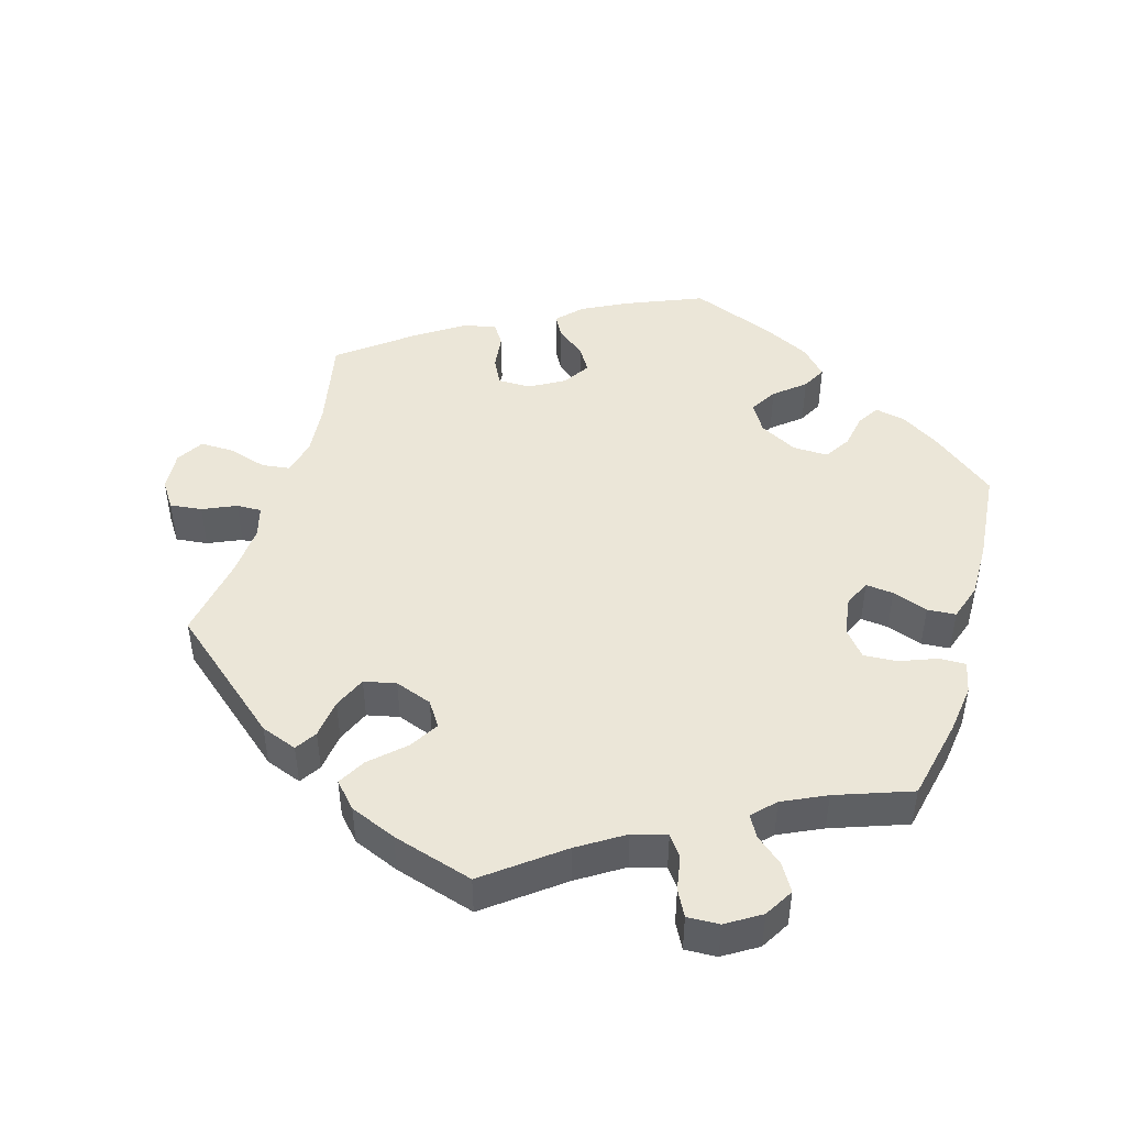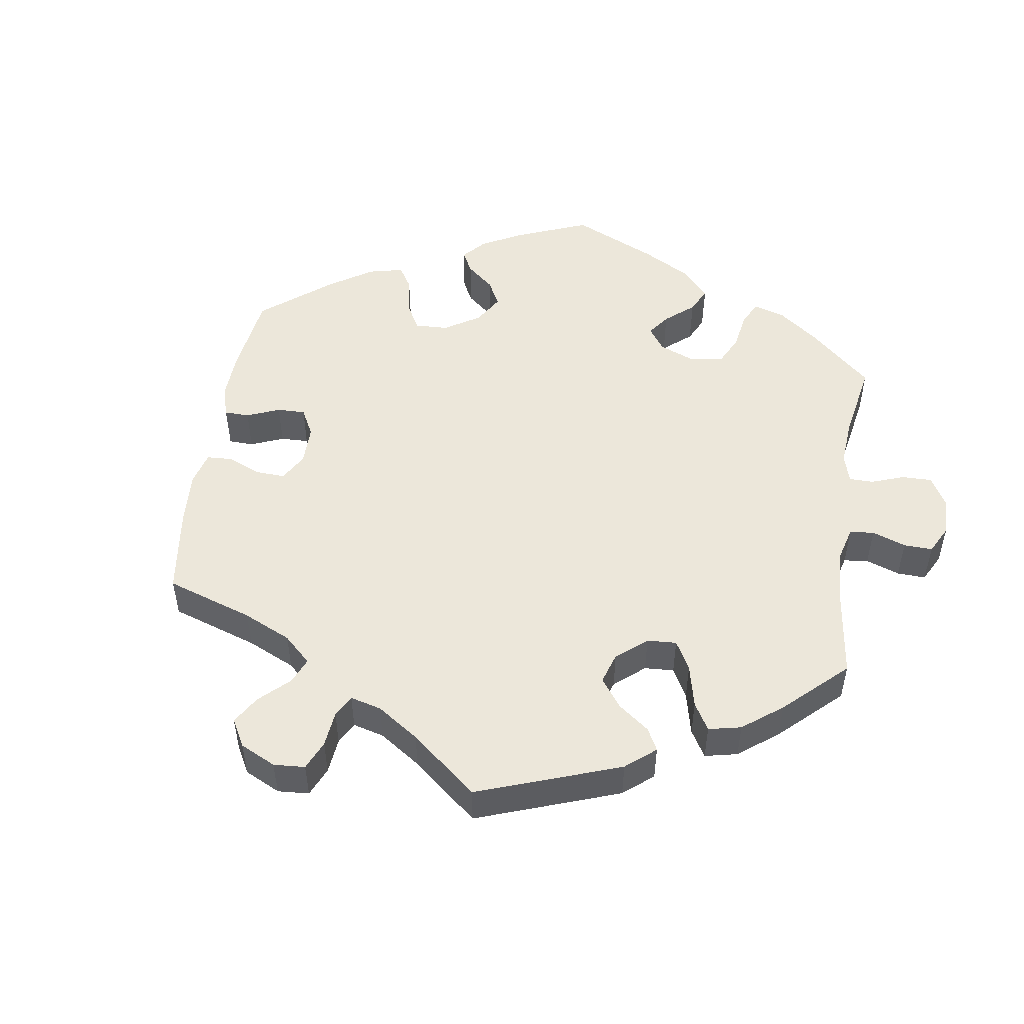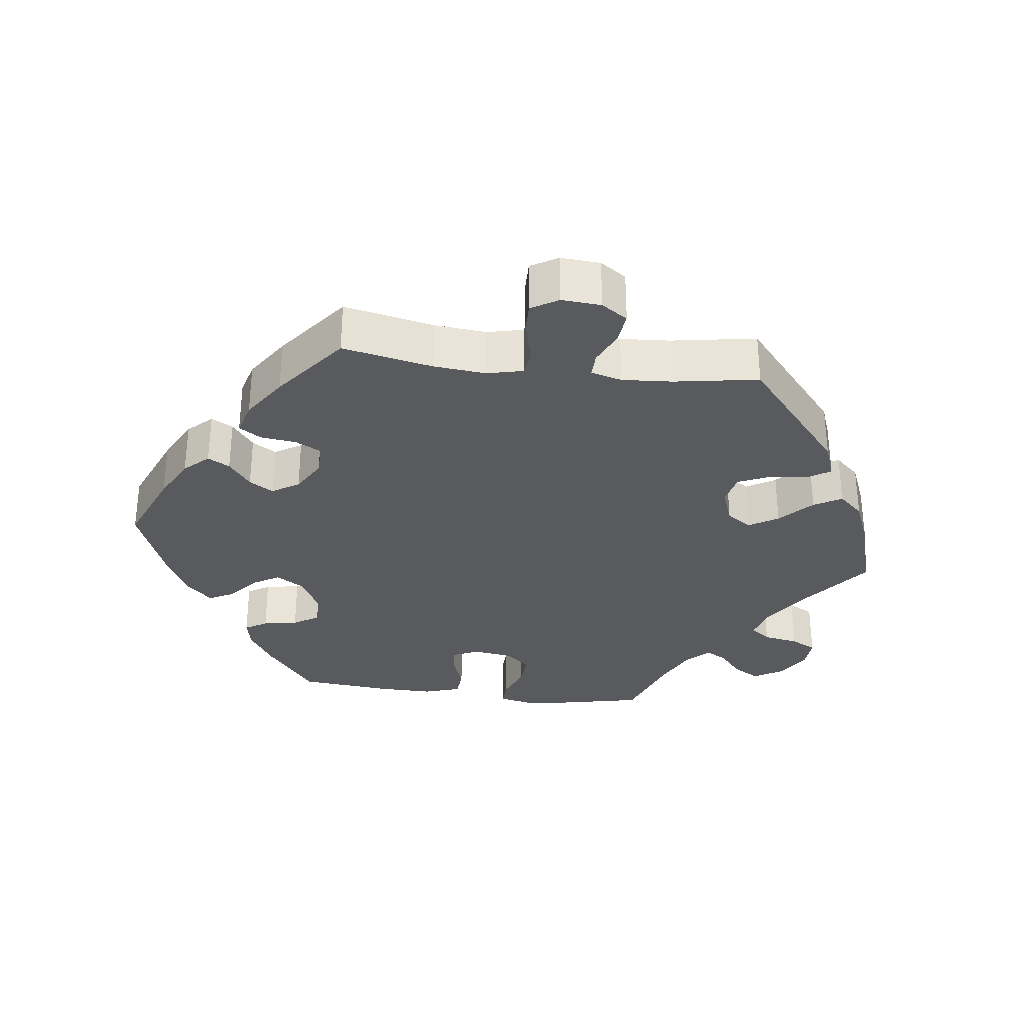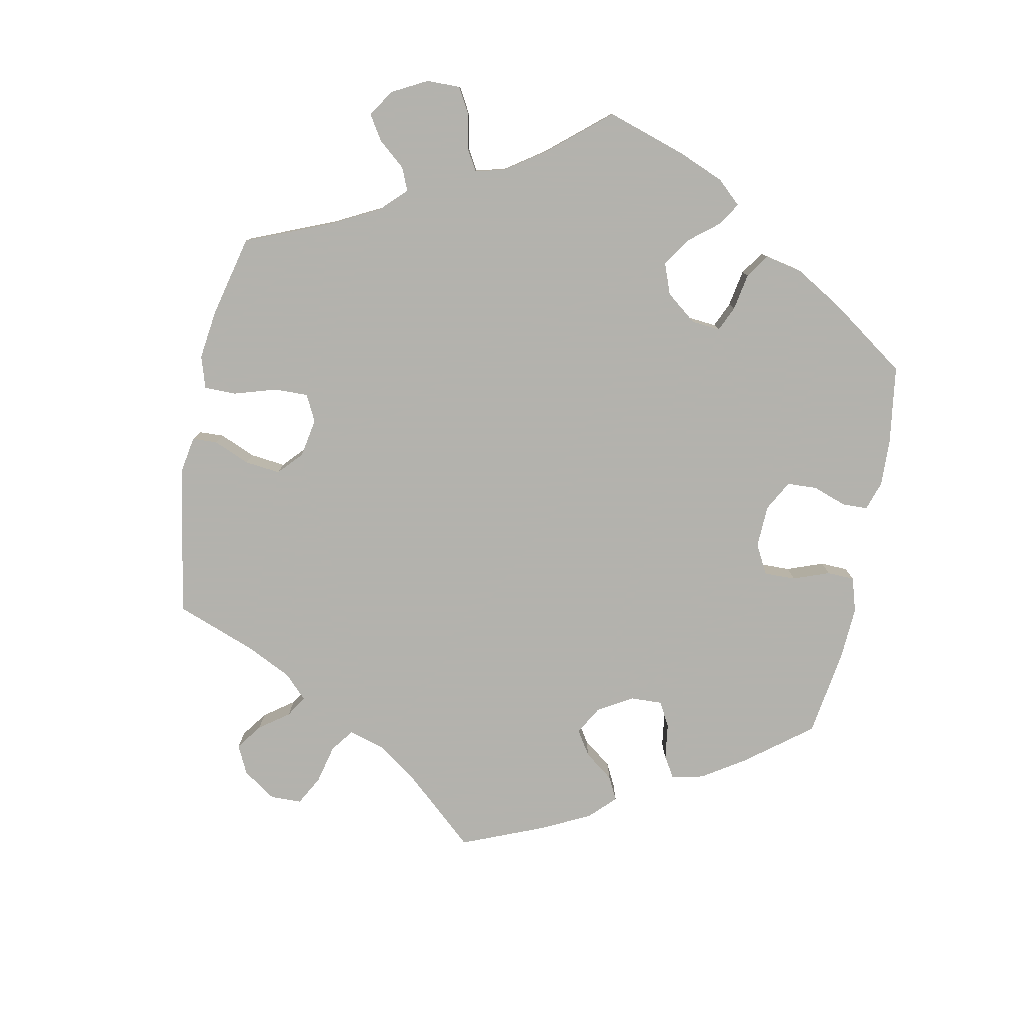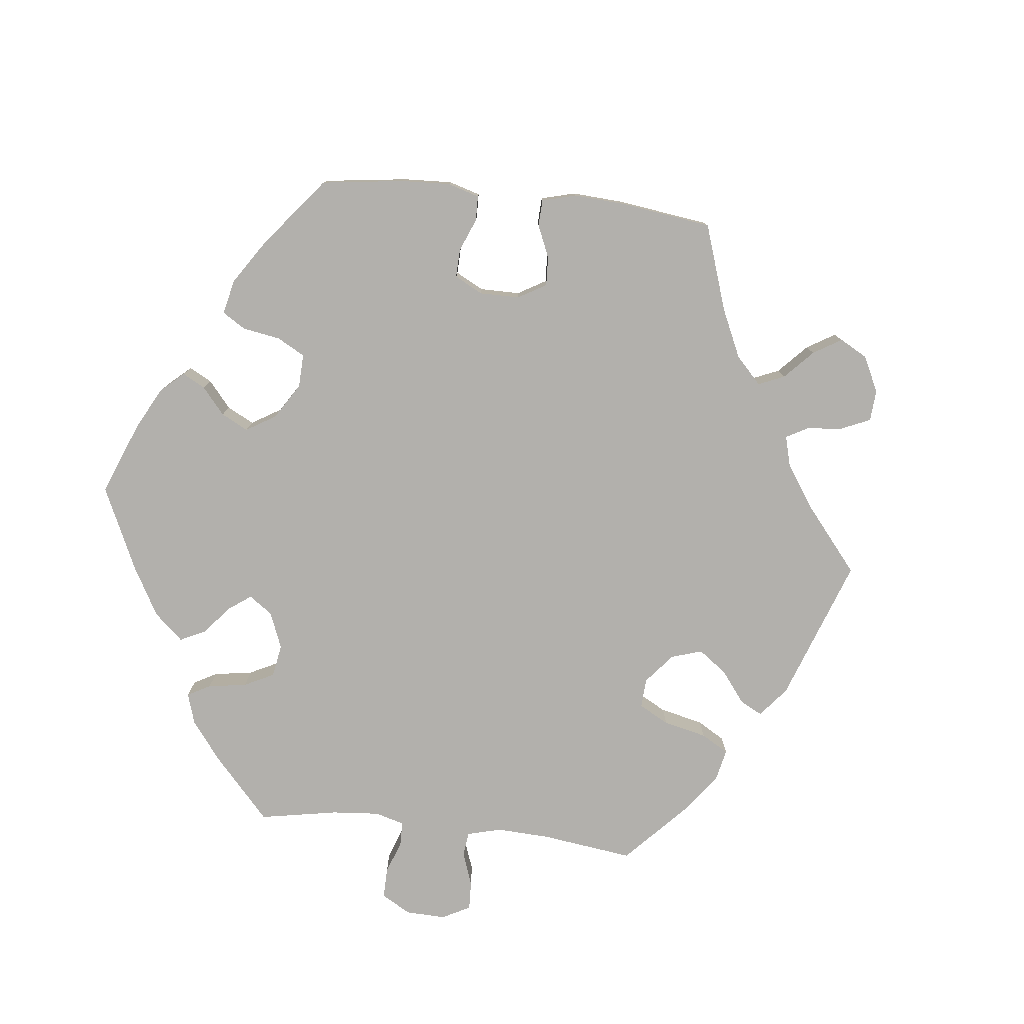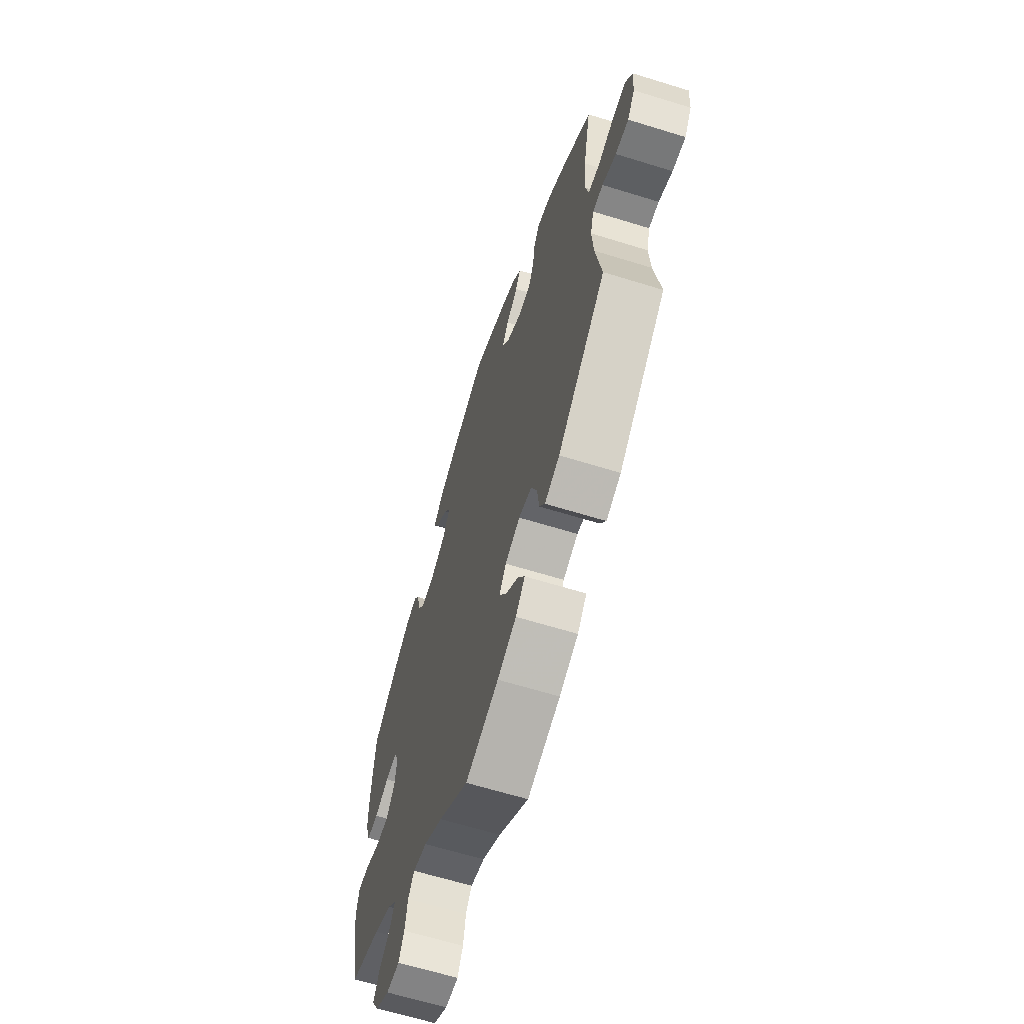
<metadata>
{"format":"obj","ext":"obj","renderer":"f3d","projection":"perspective","resolution":1024,"background":"white","views":[{"elev":46.5,"azim":-163.6,"up":"+Y"},{"elev":50.7,"azim":128.8,"up":"+Y"},{"elev":-31.5,"azim":82.7,"up":"+Y"},{"elev":-79.4,"azim":-131.2,"up":"+Y"},{"elev":-78.7,"azim":23.6,"up":"+Y"},{"elev":-63.7,"azim":72.6,"up":"+Z"}]}
</metadata>
<code>
v -0.526 0.07 -0.172
v -0.535 0.07 -0.103
v -0.525 0.07 -0.058
v -0.488 0.07 -0.059
v -0.436 0.07 -0.079
v -0.389 0.07 -0.082
v -0.359 0.07 -0.046
v -0.351 0.07 0.009
v -0.368 0.07 0.046
v -0.407 0.07 0.042
v -0.457 0.07 0.024
v -0.497 0.07 0.027
v -0.514 0.07 0.079
v -0.513 0.07 0.158
v -0.501 0.07 0.289
v -0.413 0.07 0.358
v -0.357 0.07 0.393
v -0.314 0.07 0.402
v -0.295 0.07 0.371
v -0.286 0.07 0.322
v -0.263 0.07 0.286
v -0.214 0.07 0.287
v -0.161 0.07 0.315
v -0.136 0.07 0.355
v -0.159 0.07 0.393
v -0.201 0.07 0.428
v -0.219 0.07 0.462
v -0.184 0.07 0.499
v -0.118 0.07 0.532
v 0 0.07 0.578
v 0.109 0.07 0.533
v 0.171 0.07 0.501
v 0.203 0.07 0.467
v 0.186 0.07 0.436
v 0.146 0.07 0.405
v 0.125 0.07 0.371
v 0.149 0.07 0.333
v 0.198 0.07 0.305
v 0.244 0.07 0.305
v 0.263 0.07 0.342
v 0.269 0.07 0.392
v 0.289 0.07 0.423
v 0.337 0.07 0.41
v 0.399 0.07 0.369
v 0.501 0.07 0.29
v 0.475 0.07 0.163
v 0.468 0.07 0.089
v 0.48 0.07 0.038
v 0.52 0.07 0.033
v 0.574 0.07 0.049
v 0.621 0.07 0.05
v 0.644 0.07 0.012
v 0.64 0.07 -0.044
v 0.615 0.07 -0.081
v 0.57 0.07 -0.076
v 0.523 0.07 -0.055
v 0.488 0.07 -0.054
v 0.476 0.07 -0.098
v 0.481 0.07 -0.169
v 0.501 0.07 -0.288
v 0.336 0.07 -0.427
v 0.285 0.07 -0.446
v 0.266 0.07 -0.416
v 0.259 0.07 -0.361
v 0.239 0.07 -0.315
v 0.194 0.07 -0.305
v 0.142 0.07 -0.324
v 0.119 0.07 -0.359
v 0.144 0.07 -0.4
v 0.19 0.07 -0.443
v 0.212 0.07 -0.482
v 0.18 0.07 -0.517
v 0.115 0.07 -0.544
v 0.001 0.07 -0.578
v -0.103 0.07 -0.498
v -0.167 0.07 -0.457
v -0.215 0.07 -0.444
v -0.236 0.07 -0.472
v -0.245 0.07 -0.522
v -0.264 0.07 -0.558
v -0.309 0.07 -0.556
v -0.357 0.07 -0.526
v -0.381 0.07 -0.485
v -0.359 0.07 -0.448
v -0.321 0.07 -0.416
v -0.304 0.07 -0.386
v -0.334 0.07 -0.355
v -0.395 0.07 -0.326
v -0.501 0.07 -0.288
v -0.526 0 -0.172
v -0.535 0 -0.103
v -0.525 0 -0.058
v -0.488 0 -0.059
v -0.436 0 -0.079
v -0.389 0 -0.082
v -0.359 0 -0.046
v -0.351 0 0.009
v -0.368 0 0.046
v -0.407 0 0.042
v -0.457 0 0.024
v -0.497 0 0.027
v -0.514 0 0.079
v -0.513 0 0.158
v -0.501 0 0.289
v -0.413 0 0.358
v -0.357 0 0.393
v -0.314 0 0.402
v -0.295 0 0.371
v -0.286 0 0.322
v -0.263 0 0.286
v -0.214 0 0.287
v -0.161 0 0.315
v -0.136 0 0.355
v -0.159 0 0.393
v -0.201 0 0.428
v -0.219 0 0.462
v -0.184 0 0.499
v -0.118 0 0.532
v 0 0 0.578
v 0.109 0 0.533
v 0.171 0 0.501
v 0.203 0 0.467
v 0.186 0 0.436
v 0.146 0 0.405
v 0.125 0 0.371
v 0.149 0 0.333
v 0.198 0 0.305
v 0.244 0 0.305
v 0.263 0 0.342
v 0.269 0 0.392
v 0.289 0 0.423
v 0.337 0 0.41
v 0.399 0 0.369
v 0.501 0 0.29
v 0.475 0 0.163
v 0.468 0 0.089
v 0.48 0 0.038
v 0.52 0 0.033
v 0.574 0 0.049
v 0.621 0 0.05
v 0.644 0 0.012
v 0.64 0 -0.044
v 0.615 0 -0.081
v 0.57 0 -0.076
v 0.523 0 -0.055
v 0.488 0 -0.054
v 0.476 0 -0.098
v 0.481 0 -0.169
v 0.501 0 -0.288
v 0.336 0 -0.427
v 0.285 0 -0.446
v 0.266 0 -0.416
v 0.259 0 -0.361
v 0.239 0 -0.315
v 0.194 0 -0.305
v 0.142 0 -0.324
v 0.119 0 -0.359
v 0.144 0 -0.4
v 0.19 0 -0.443
v 0.212 0 -0.482
v 0.18 0 -0.517
v 0.115 0 -0.544
v 0.001 0 -0.578
v -0.103 0 -0.498
v -0.167 0 -0.457
v -0.215 0 -0.444
v -0.236 0 -0.472
v -0.245 0 -0.522
v -0.264 0 -0.558
v -0.309 0 -0.556
v -0.357 0 -0.526
v -0.381 0 -0.485
v -0.359 0 -0.448
v -0.321 0 -0.416
v -0.304 0 -0.386
v -0.334 0 -0.355
v -0.395 0 -0.326
v -0.501 0 -0.288
f 88 89 1 2
f 87 88 2 3
f 86 87 3 4
f 82 83 84 85
f 82 85 86
f 81 82 86
f 78 79 80 81
f 77 78 81 86
f 76 77 86 4
f 72 73 74 75
f 69 70 71 72
f 68 69 72 75
f 67 68 75 76
f 61 62 63 64
f 59 60 61 64
f 58 59 64 65
f 57 58 65 66
f 53 54 55 56
f 53 56 57
f 52 53 57
f 49 50 51 52
f 48 49 52 57
f 47 48 57 66
f 43 44 45 46
f 40 41 42 43
f 39 40 43 46
f 38 39 46 47
f 32 33 34 35
f 32 35 36
f 31 32 36
f 30 31 36
f 29 30 36
f 28 29 36 37
f 25 26 27 28
f 24 25 28 37
f 17 18 19 20
f 17 20 21
f 16 17 21
f 15 16 21
f 14 15 21
f 13 14 21 22
f 10 11 12 13
f 9 10 13 22
f 67 76 4 5
f 66 67 5 6
f 47 66 6 7
f 38 47 7 8
f 23 24 37 38
f 22 23 38
f 8 9 22 38
f 91 90 178 177
f 92 91 177 176
f 93 92 176 175
f 174 173 172 171
f 175 174 171
f 175 171 170
f 170 169 168 167
f 175 170 167 166
f 93 175 166 165
f 164 163 162 161
f 161 160 159 158
f 164 161 158 157
f 165 164 157 156
f 153 152 151 150
f 153 150 149 148
f 154 153 148 147
f 155 154 147 146
f 145 144 143 142
f 146 145 142
f 146 142 141
f 141 140 139 138
f 146 141 138 137
f 155 146 137 136
f 135 134 133 132
f 132 131 130 129
f 135 132 129 128
f 136 135 128 127
f 124 123 122 121
f 125 124 121
f 125 121 120
f 125 120 119
f 125 119 118
f 126 125 118 117
f 117 116 115 114
f 126 117 114 113
f 109 108 107 106
f 110 109 106
f 110 106 105
f 110 105 104
f 110 104 103
f 111 110 103 102
f 102 101 100 99
f 111 102 99 98
f 94 93 165 156
f 95 94 156 155
f 96 95 155 136
f 97 96 136 127
f 127 126 113 112
f 127 112 111
f 127 111 98 97
f 1 90 91 2
f 2 91 92 3
f 3 92 93 4
f 4 93 94 5
f 5 94 95 6
f 6 95 96 7
f 7 96 97 8
f 8 97 98 9
f 9 98 99 10
f 10 99 100 11
f 11 100 101 12
f 12 101 102 13
f 13 102 103 14
f 14 103 104 15
f 15 104 105 16
f 16 105 106 17
f 17 106 107 18
f 18 107 108 19
f 19 108 109 20
f 20 109 110 21
f 21 110 111 22
f 22 111 112 23
f 23 112 113 24
f 24 113 114 25
f 25 114 115 26
f 26 115 116 27
f 27 116 117 28
f 28 117 118 29
f 29 118 119 30
f 30 119 120 31
f 31 120 121 32
f 32 121 122 33
f 33 122 123 34
f 34 123 124 35
f 35 124 125 36
f 36 125 126 37
f 37 126 127 38
f 38 127 128 39
f 39 128 129 40
f 40 129 130 41
f 41 130 131 42
f 42 131 132 43
f 43 132 133 44
f 44 133 134 45
f 45 134 135 46
f 46 135 136 47
f 47 136 137 48
f 48 137 138 49
f 49 138 139 50
f 50 139 140 51
f 51 140 141 52
f 52 141 142 53
f 53 142 143 54
f 54 143 144 55
f 55 144 145 56
f 56 145 146 57
f 57 146 147 58
f 58 147 148 59
f 59 148 149 60
f 60 149 150 61
f 61 150 151 62
f 62 151 152 63
f 63 152 153 64
f 64 153 154 65
f 65 154 155 66
f 66 155 156 67
f 67 156 157 68
f 68 157 158 69
f 69 158 159 70
f 70 159 160 71
f 71 160 161 72
f 72 161 162 73
f 73 162 163 74
f 74 163 164 75
f 75 164 165 76
f 76 165 166 77
f 77 166 167 78
f 78 167 168 79
f 79 168 169 80
f 80 169 170 81
f 81 170 171 82
f 82 171 172 83
f 83 172 173 84
f 84 173 174 85
f 85 174 175 86
f 86 175 176 87
f 87 176 177 88
f 88 177 178 89
f 89 178 90 1

</code>
